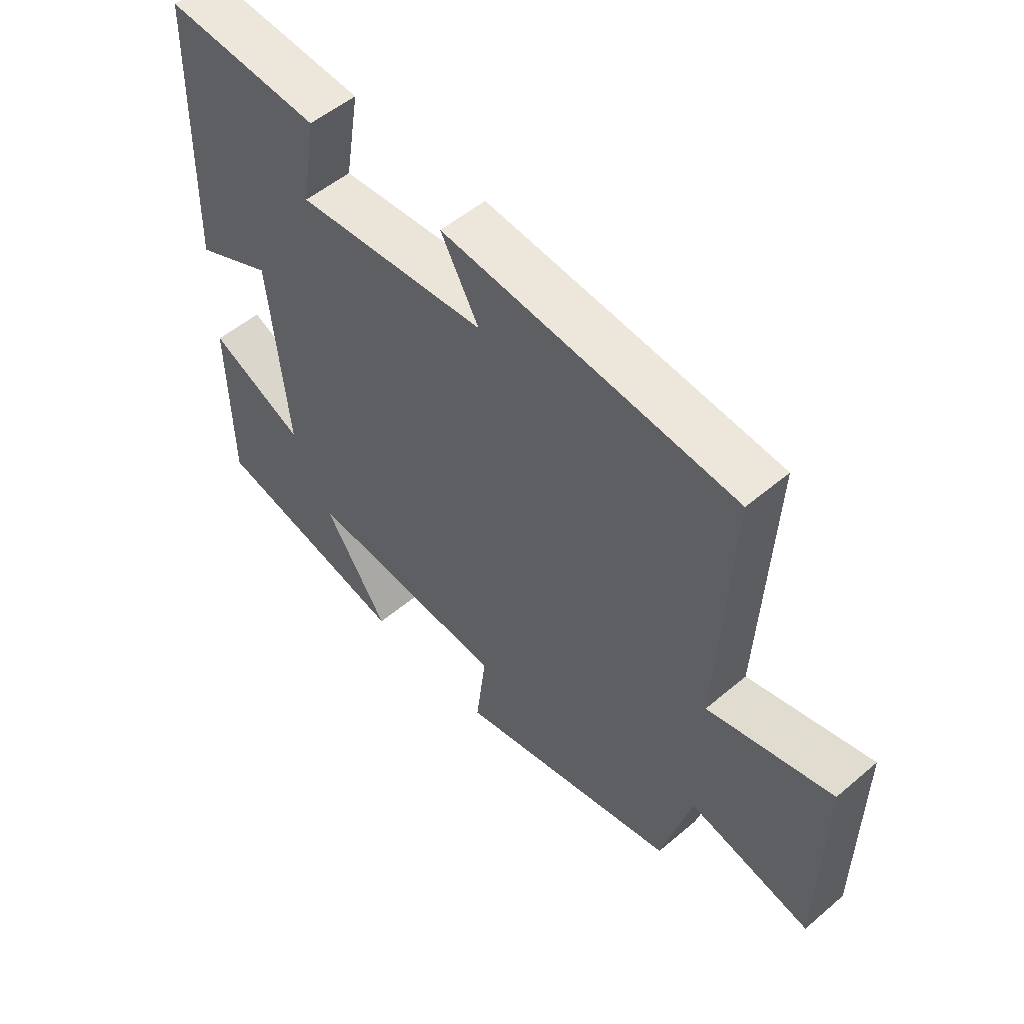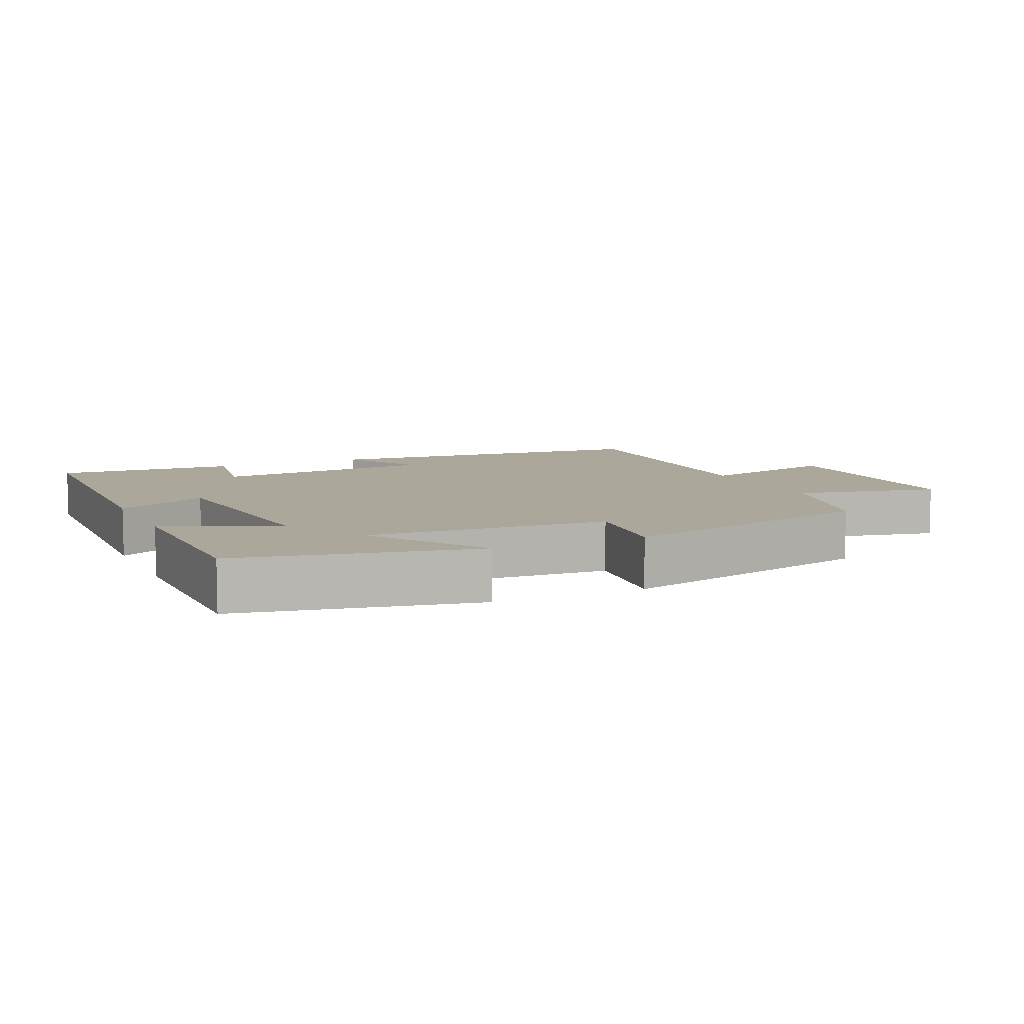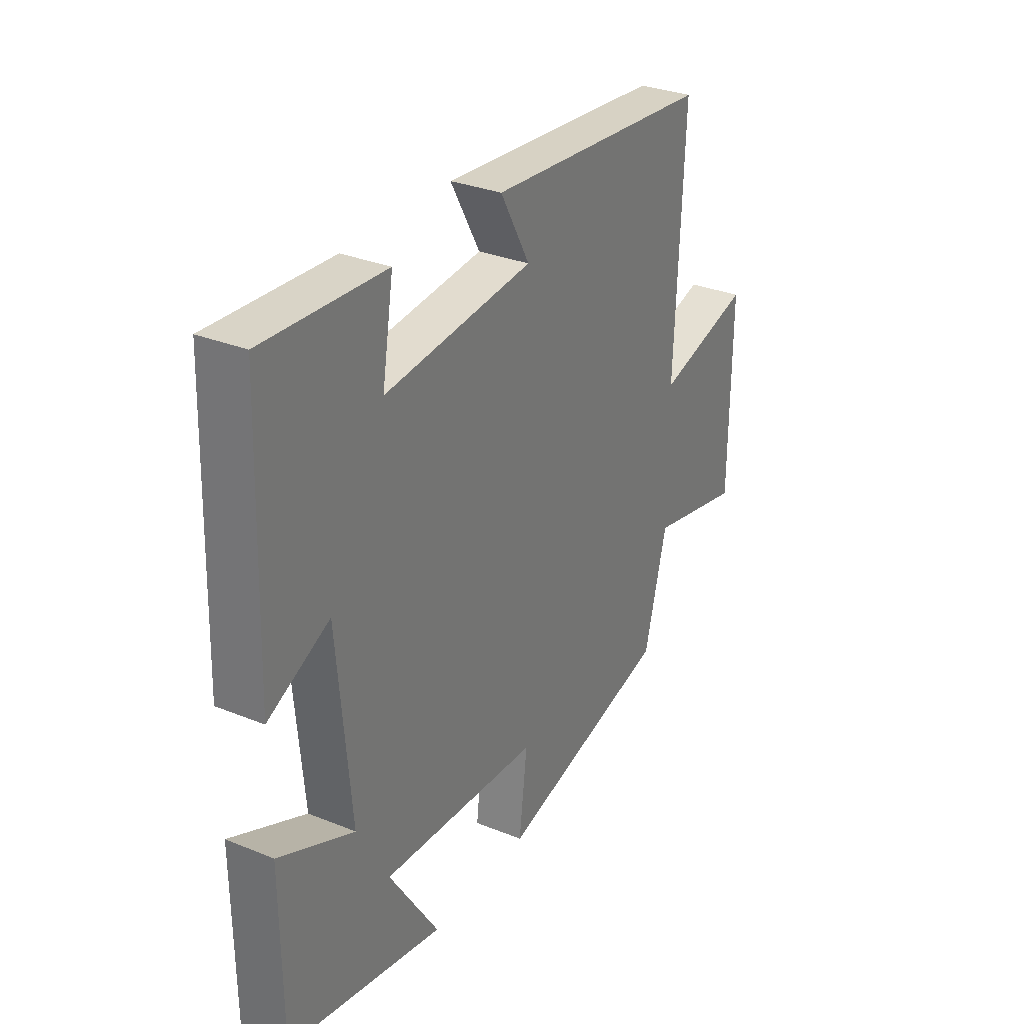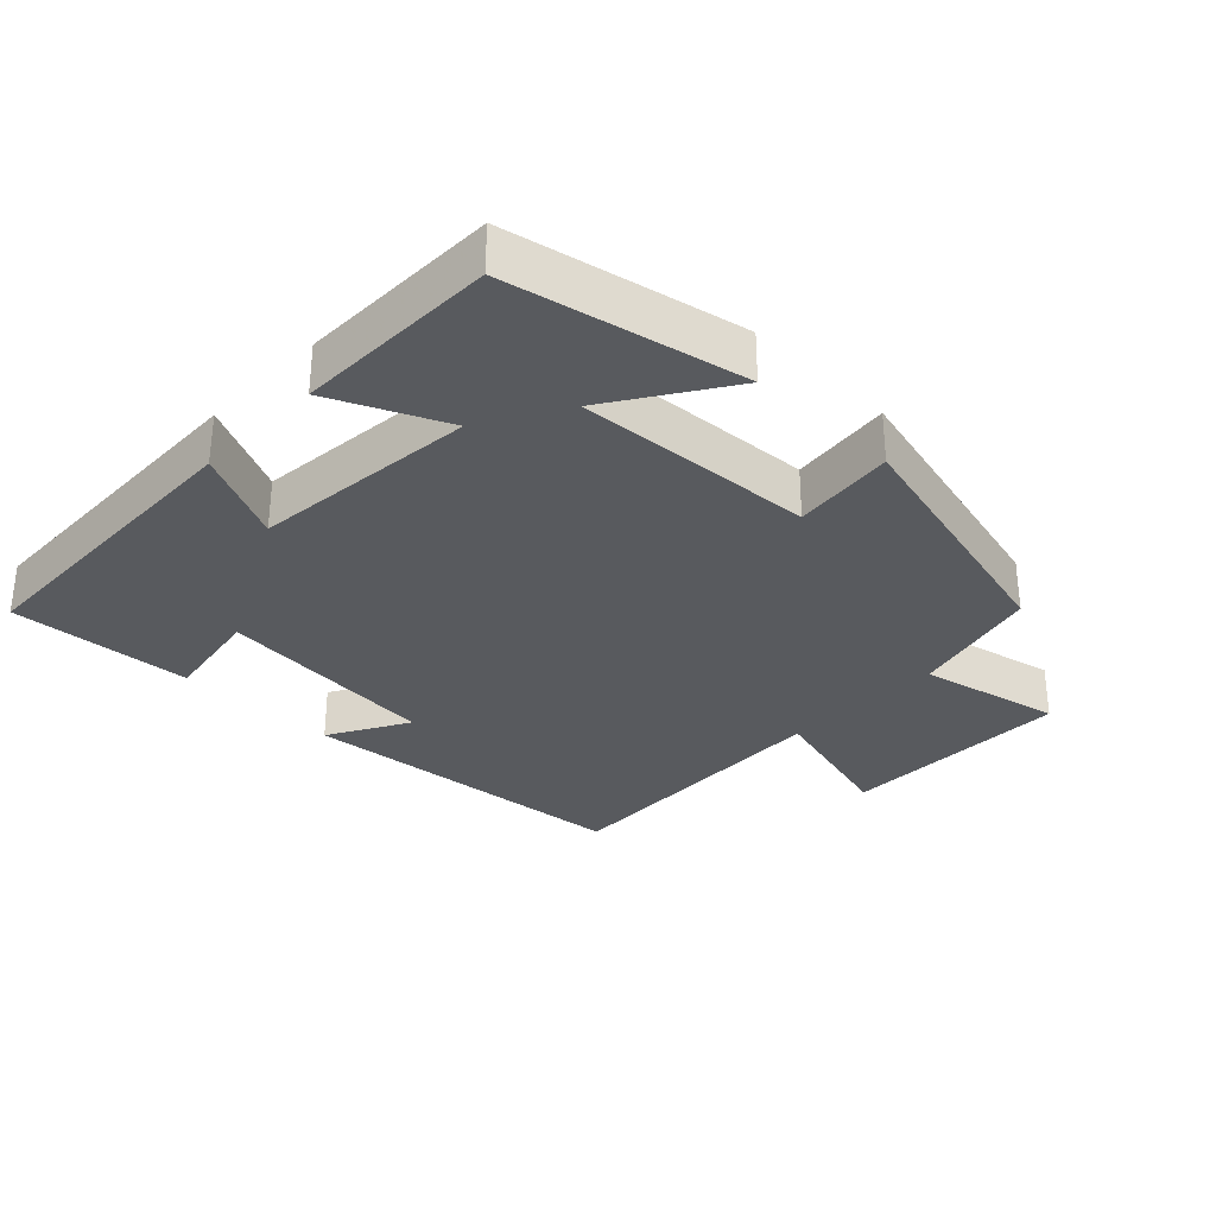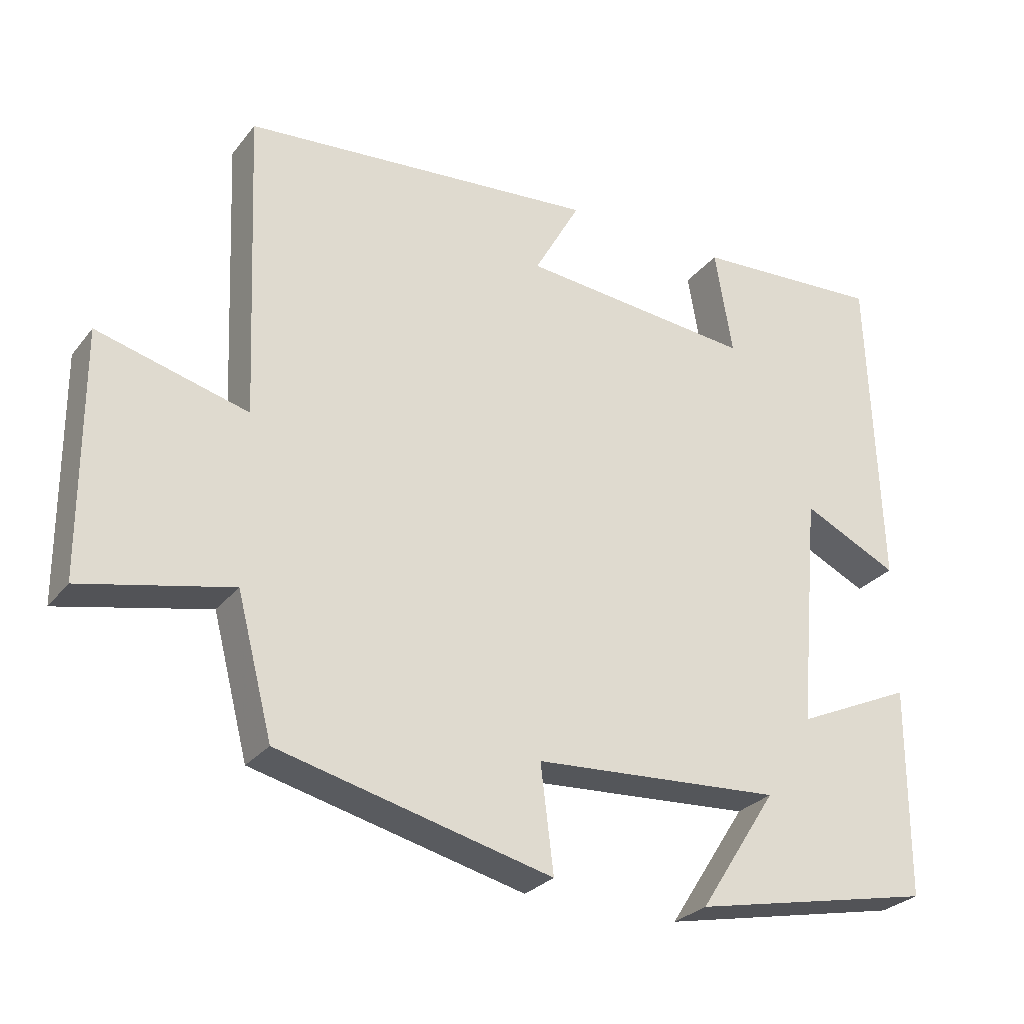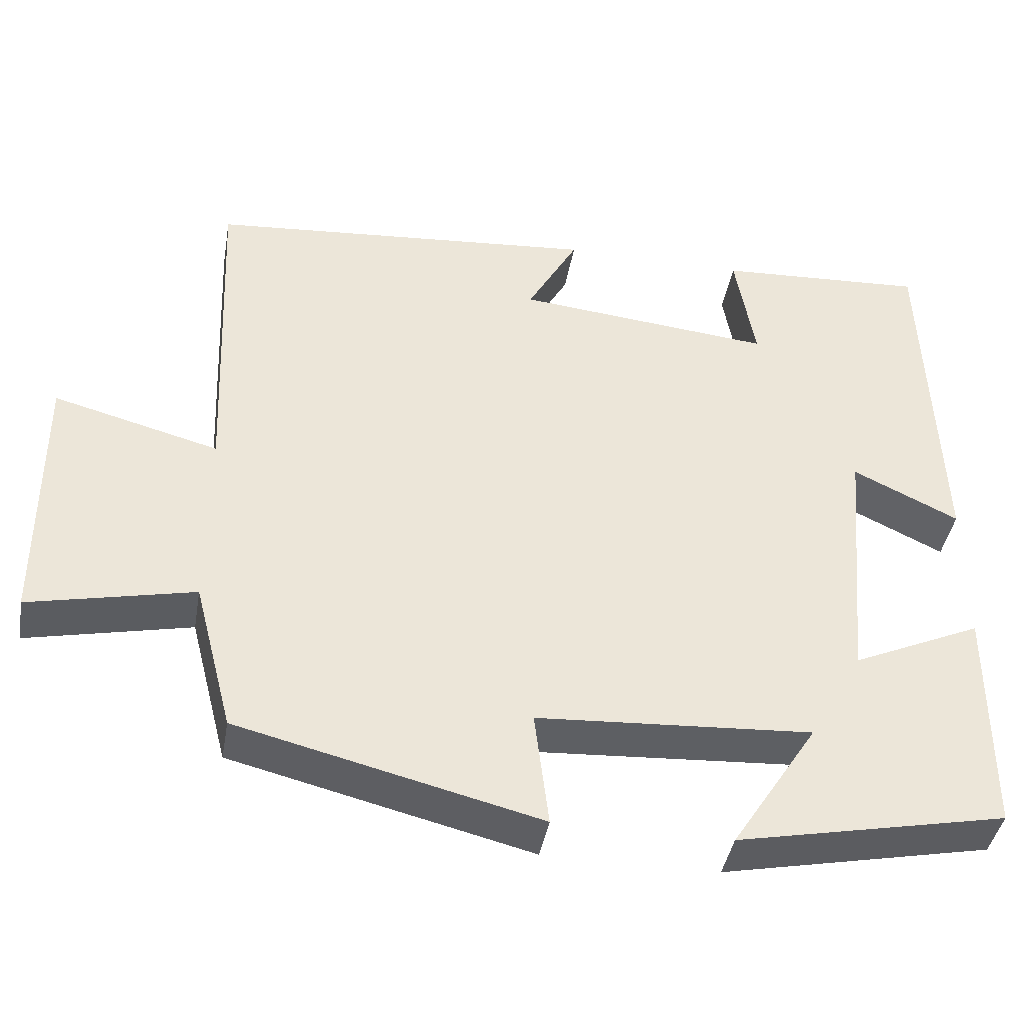
<metadata>
{"format":"obj","ext":"obj","renderer":"f3d","projection":"perspective","resolution":1024,"background":"white","views":[{"elev":53.2,"azim":-132.1,"up":"+Z"},{"elev":8.2,"azim":155.4,"up":"+Y"},{"elev":30.9,"azim":120.1,"up":"+Z"},{"elev":-31.1,"azim":135.8,"up":"+Y"},{"elev":-27.8,"azim":-30.1,"up":"+Z"},{"elev":-41.6,"azim":-9.9,"up":"+Z"}]}
</metadata>
<code>
v -0.519 0.07 0.458
v -0.02 0.07 0.5
v -0.085 0.07 0.383
v 0.243 0.07 0.351
v 0.218 0.07 0.5
v 0.485 0.07 0.515
v 0.5 0.07 0.057
v 0.365 0.07 0.122
v 0.335 0.07 -0.208
v 0.5 0.07 -0.133
v 0.498 0.07 -0.429
v 0.155 0.07 -0.5
v 0.265 0.07 -0.33
v -0.085 0.07 -0.352
v -0.067 0.07 -0.5
v -0.45 0.07 -0.406
v -0.5 0.07 -0.214
v -0.709 0.07 -0.26
v -0.711 0.07 0.082
v -0.5 0.07 0.026
v -0.519 0 0.458
v -0.02 0 0.5
v -0.085 0 0.383
v 0.243 0 0.351
v 0.218 0 0.5
v 0.485 0 0.515
v 0.5 0 0.057
v 0.365 0 0.122
v 0.335 0 -0.208
v 0.5 0 -0.133
v 0.498 0 -0.429
v 0.155 0 -0.5
v 0.265 0 -0.33
v -0.085 0 -0.352
v -0.067 0 -0.5
v -0.45 0 -0.406
v -0.5 0 -0.214
v -0.709 0 -0.26
v -0.711 0 0.082
v -0.5 0 0.026
f 17 18 19 20
f 15 16 17 20
f 14 15 20 1
f 13 14 1
f 10 11 12 13
f 9 10 13
f 8 9 13 1
f 5 6 7 8
f 4 5 8
f 3 4 8
f 3 8 1
f 1 2 3
f 40 39 38 37
f 40 37 36 35
f 21 40 35 34
f 21 34 33
f 33 32 31 30
f 33 30 29
f 21 33 29 28
f 28 27 26 25
f 28 25 24
f 28 24 23
f 21 28 23
f 23 22 21
f 1 21 22 2
f 2 22 23 3
f 3 23 24 4
f 4 24 25 5
f 5 25 26 6
f 6 26 27 7
f 7 27 28 8
f 8 28 29 9
f 9 29 30 10
f 10 30 31 11
f 11 31 32 12
f 12 32 33 13
f 13 33 34 14
f 14 34 35 15
f 15 35 36 16
f 16 36 37 17
f 17 37 38 18
f 18 38 39 19
f 19 39 40 20
f 20 40 21 1

</code>
